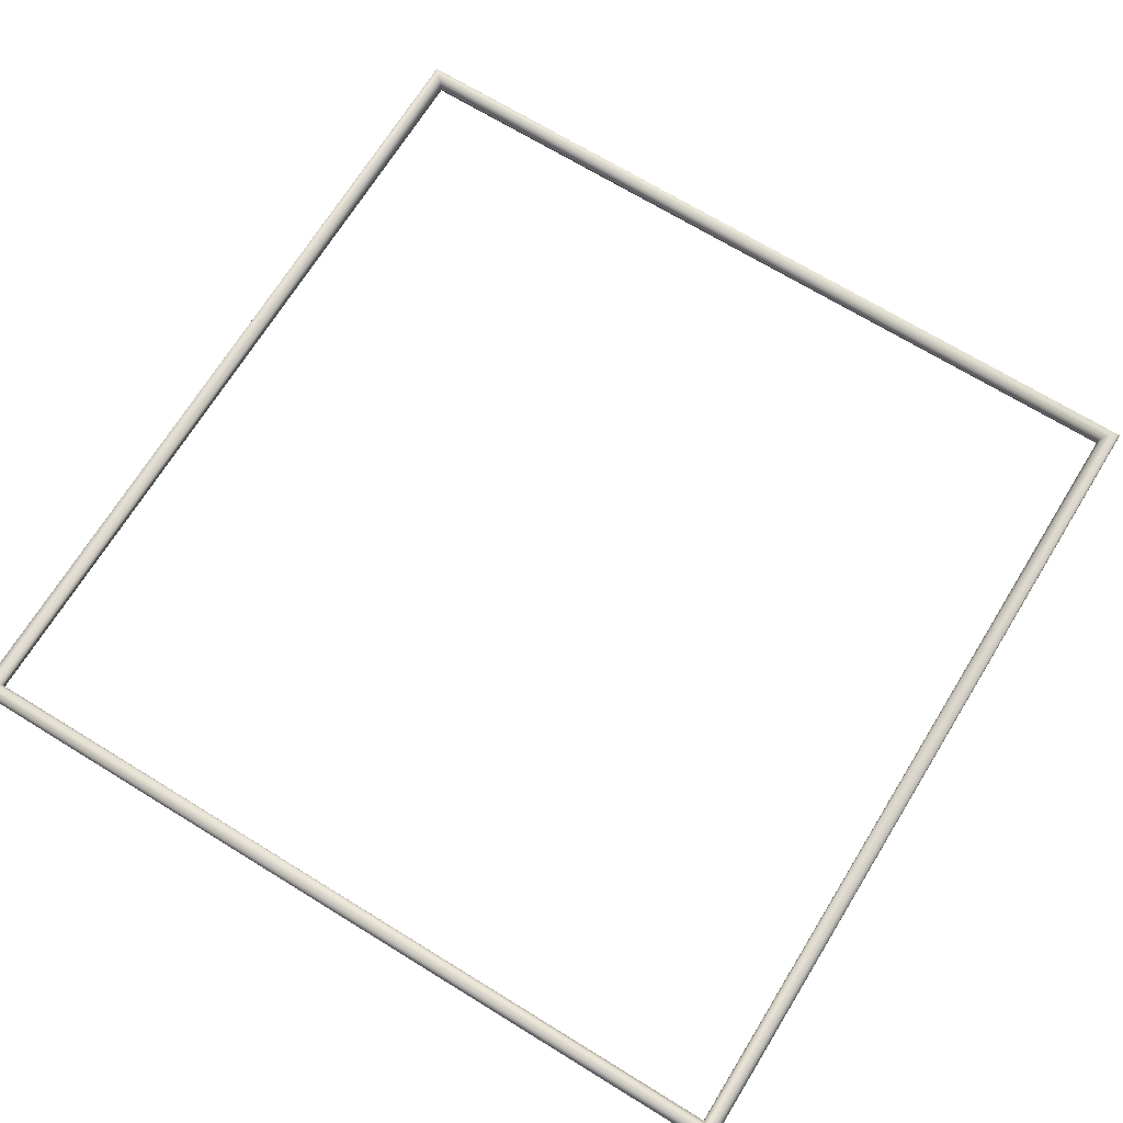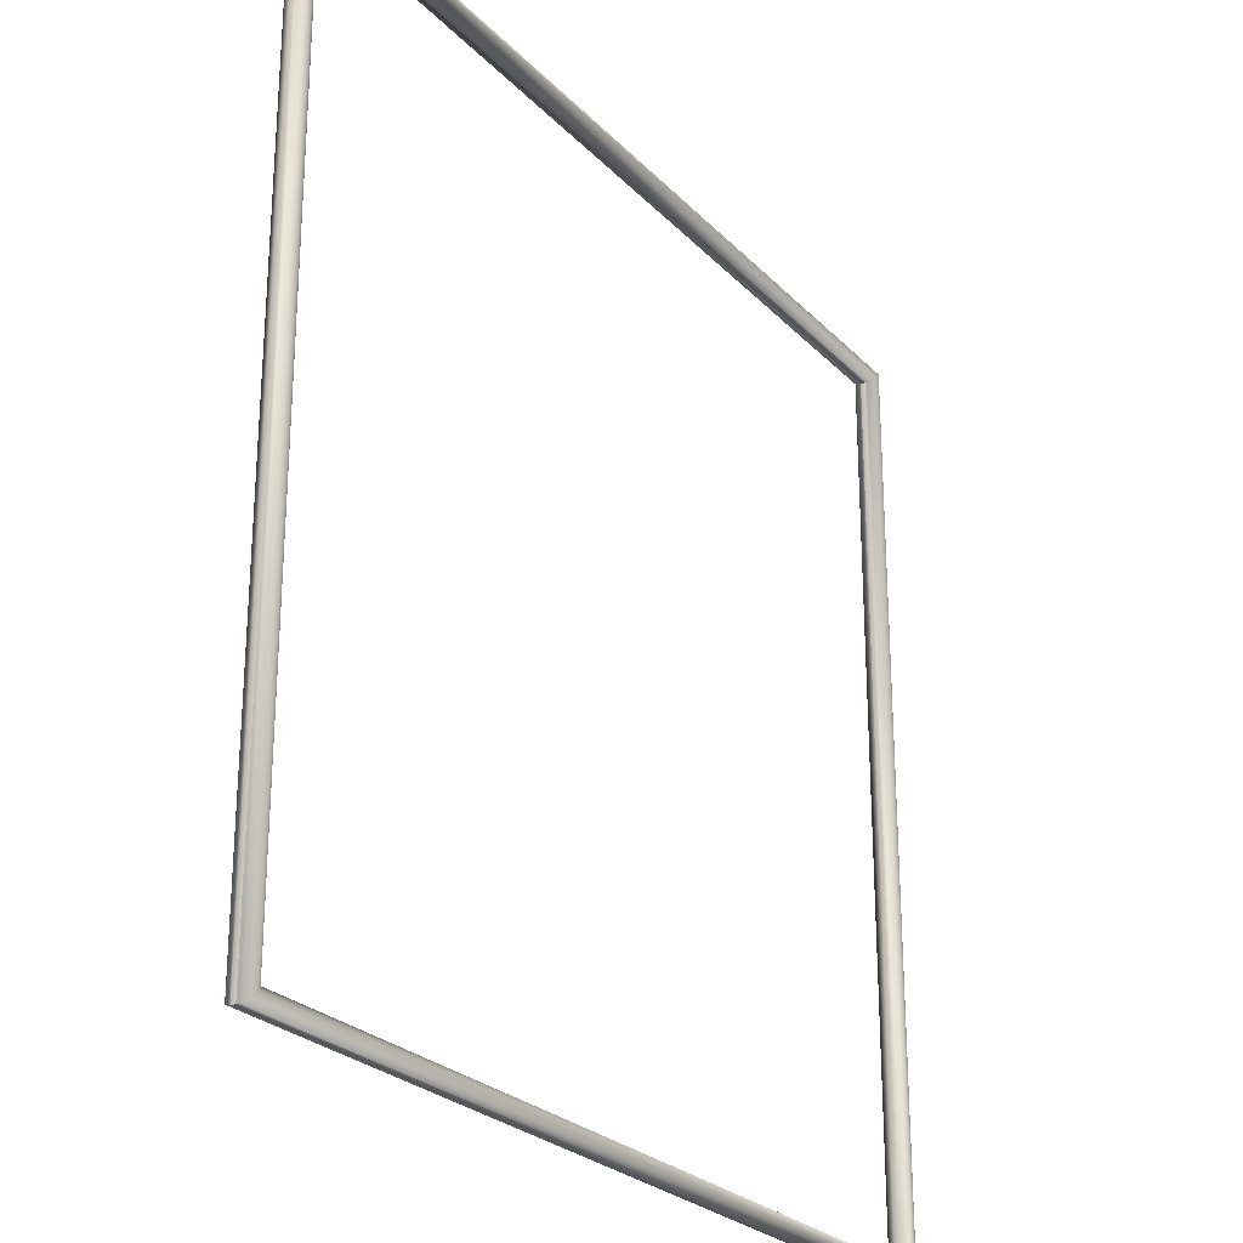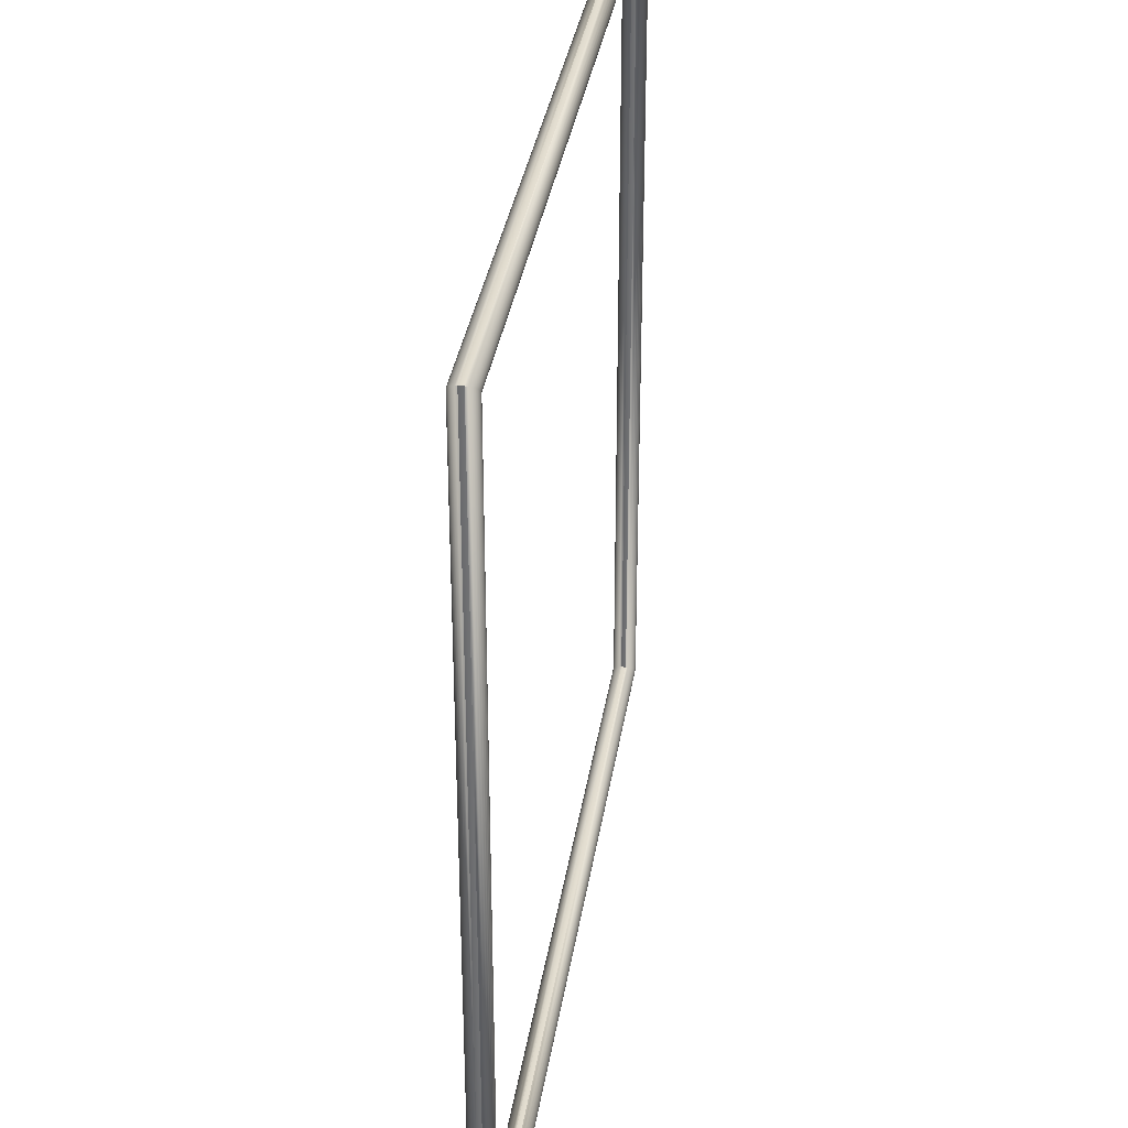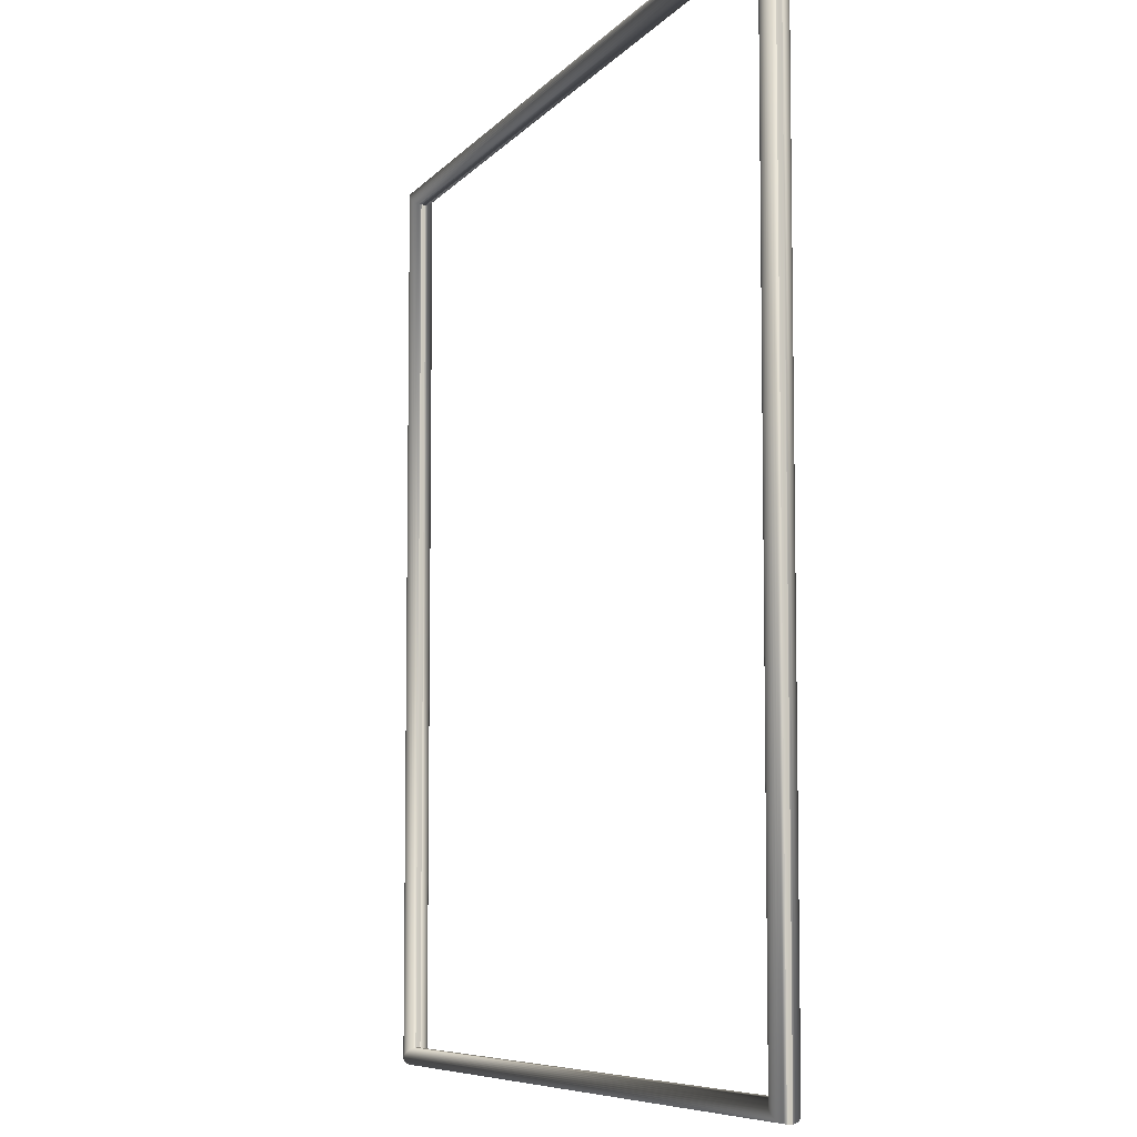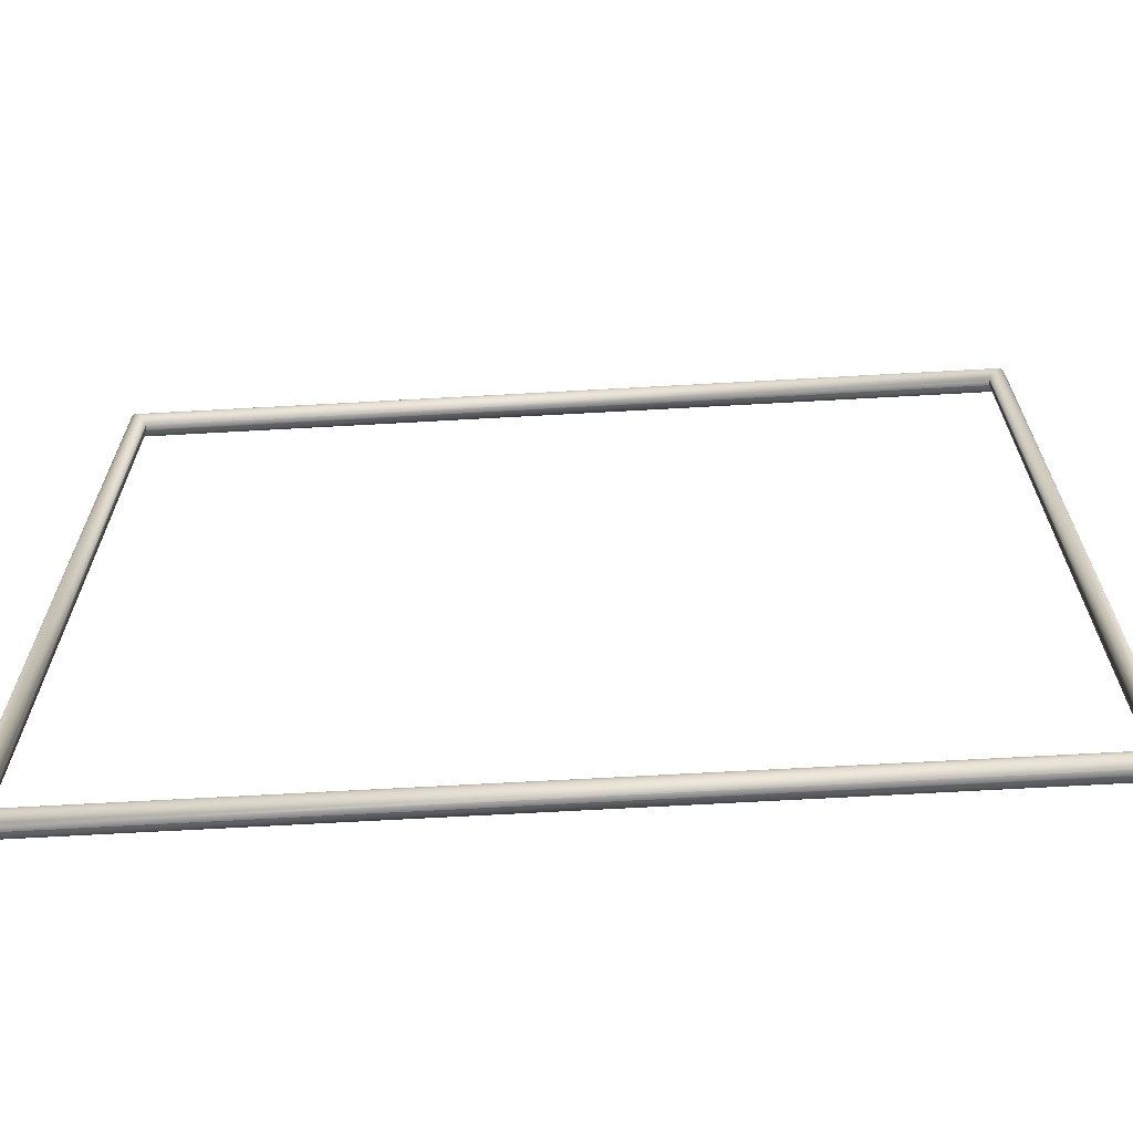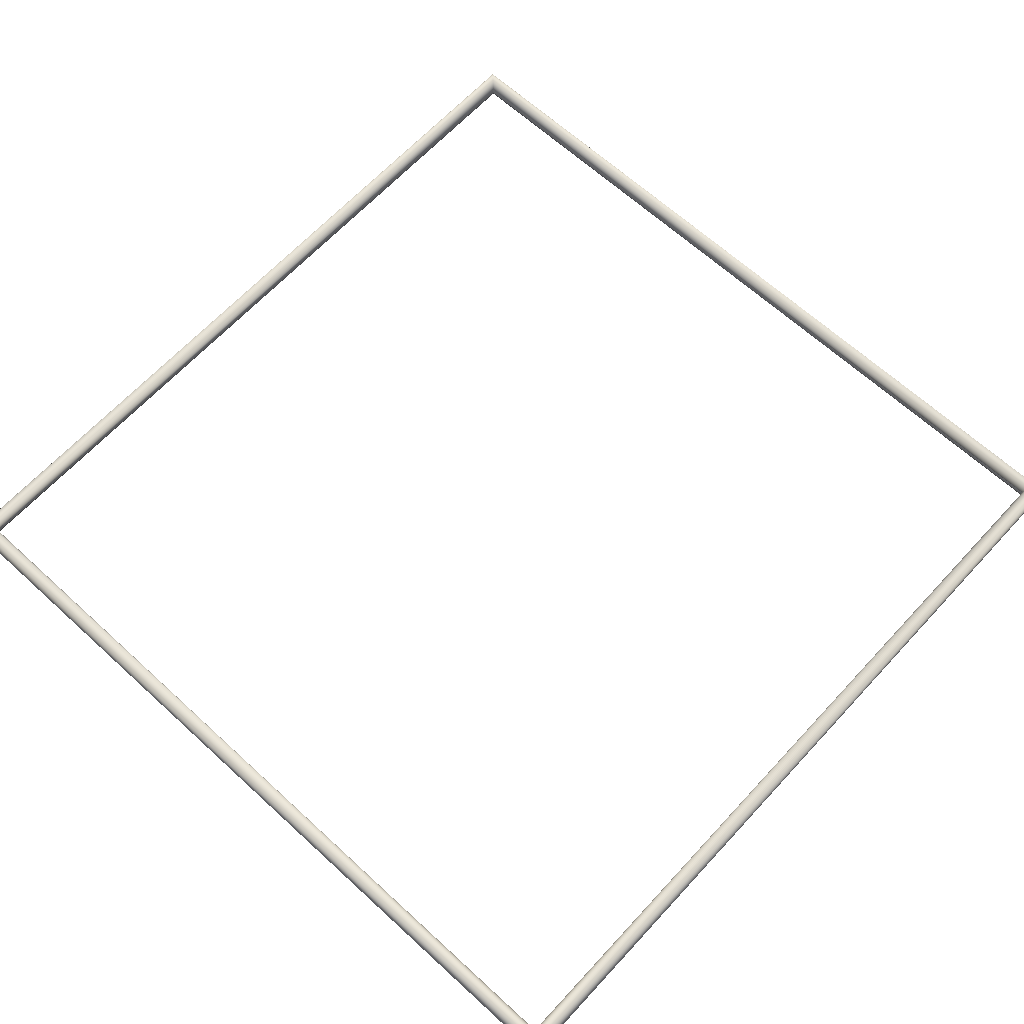
<metadata>
{"format":"obj","ext":"obj","renderer":"f3d","projection":"perspective","resolution":1024,"background":"white","views":[{"elev":69.7,"azim":-148.4,"up":"+Y"},{"elev":-25.8,"azim":122.8,"up":"+Z"},{"elev":34.6,"azim":98.7,"up":"+Z"},{"elev":-7.2,"azim":-110.4,"up":"+Z"},{"elev":-67.6,"azim":3.2,"up":"+Z"},{"elev":65.1,"azim":-47.3,"up":"+Y"}]}
</metadata>
<code>
v 0.6218 0.01584 -0.6191
v 0.6215 0.0191 -0.6189
v 0.6208 0.02223 -0.6182
v 0.6197 0.02512 -0.617
v 0.6181 0.02765 -0.6155
v 0.6162 0.02972 -0.6136
v 0.6141 0.03127 -0.6115
v 0.6118 0.03222 -0.6091
v 0.6093 0.03254 -0.6067
v 0.6069 0.03222 -0.6043
v 0.6046 0.03127 -0.6019
v 0.6024 0.02972 -0.5998
v 0.6005 0.02765 -0.5979
v 0.599 0.02512 -0.5964
v 0.5978 0.02223 -0.5952
v 0.5971 0.0191 -0.5945
v 0.5969 0.01584 -0.5943
v 0.5971 0.01258 -0.5945
v 0.5978 0.009449 -0.5952
v 0.599 0.006561 -0.5964
v 0.6005 0.00403 -0.5979
v 0.6024 0.001954 -0.5998
v 0.6046 0.000411 -0.6019
v 0.6069 -0.00054 -0.6043
v 0.6093 -0.000862 -0.6067
v 0.6118 -0.00054 -0.6091
v 0.6141 0.000411 -0.6115
v 0.6162 0.001954 -0.6136
v 0.6181 0.00403 -0.6155
v 0.6197 0.006561 -0.617
v 0.6208 0.009449 -0.6182
v 0.6215 0.01258 -0.6189
v 0.6218 0.01584 0.6243
v 0.6215 0.0191 0.624
v 0.6208 0.02223 0.6233
v 0.6197 0.02512 0.6222
v 0.6181 0.02765 0.6206
v 0.6162 0.02972 0.6188
v 0.6141 0.03127 0.6166
v 0.6118 0.03222 0.6143
v 0.6093 0.03254 0.6118
v 0.6069 0.03222 0.6094
v 0.6046 0.03127 0.6071
v 0.6024 0.02972 0.6049
v 0.6005 0.02765 0.6031
v 0.599 0.02512 0.6015
v 0.5978 0.02223 0.6004
v 0.5971 0.0191 0.5997
v 0.5969 0.01584 0.5994
v 0.5971 0.01258 0.5997
v 0.5978 0.009449 0.6004
v 0.599 0.006561 0.6015
v 0.6005 0.00403 0.6031
v 0.6024 0.001954 0.6049
v 0.6046 0.000411 0.6071
v 0.6069 -0.00054 0.6094
v 0.6093 -0.000862 0.6118
v 0.6118 -0.00054 0.6143
v 0.6141 0.000411 0.6166
v 0.6162 0.001954 0.6188
v 0.6181 0.00403 0.6206
v 0.6197 0.006561 0.6222
v 0.6208 0.009449 0.6233
v 0.6215 0.01258 0.624
v -0.6217 0.01584 0.6243
v -0.6215 0.0191 0.624
v -0.6208 0.02223 0.6233
v -0.6196 0.02512 0.6222
v -0.6181 0.02765 0.6206
v -0.6162 0.02972 0.6188
v -0.614 0.03127 0.6166
v -0.6117 0.03222 0.6143
v -0.6093 0.03254 0.6118
v -0.6068 0.03222 0.6094
v -0.6045 0.03127 0.6071
v -0.6024 0.02972 0.6049
v -0.6005 0.02765 0.6031
v -0.5989 0.02512 0.6015
v -0.5978 0.02223 0.6004
v -0.5971 0.0191 0.5997
v -0.5968 0.01584 0.5994
v -0.5971 0.01258 0.5997
v -0.5978 0.009449 0.6004
v -0.5989 0.006561 0.6015
v -0.6005 0.00403 0.6031
v -0.6024 0.001954 0.6049
v -0.6045 0.000411 0.6071
v -0.6068 -0.00054 0.6094
v -0.6093 -0.000862 0.6118
v -0.6117 -0.00054 0.6143
v -0.614 0.000411 0.6166
v -0.6162 0.001954 0.6188
v -0.6181 0.00403 0.6206
v -0.6196 0.006561 0.6222
v -0.6208 0.009449 0.6233
v -0.6215 0.01258 0.624
v -0.6217 0.01584 -0.6191
v -0.6215 0.0191 -0.6189
v -0.6208 0.02223 -0.6182
v -0.6196 0.02512 -0.617
v -0.6181 0.02765 -0.6155
v -0.6162 0.02972 -0.6136
v -0.614 0.03127 -0.6115
v -0.6117 0.03222 -0.6091
v -0.6093 0.03254 -0.6067
v -0.6068 0.03222 -0.6043
v -0.6045 0.03127 -0.6019
v -0.6024 0.02972 -0.5998
v -0.6005 0.02765 -0.5979
v -0.5989 0.02512 -0.5964
v -0.5978 0.02223 -0.5952
v -0.5971 0.0191 -0.5945
v -0.5968 0.01584 -0.5943
v -0.5971 0.01258 -0.5945
v -0.5978 0.009449 -0.5952
v -0.5989 0.006561 -0.5964
v -0.6005 0.00403 -0.5979
v -0.6024 0.001954 -0.5998
v -0.6045 0.000411 -0.6019
v -0.6068 -0.00054 -0.6043
v -0.6093 -0.000862 -0.6067
v -0.6117 -0.00054 -0.6091
v -0.614 0.000411 -0.6115
v -0.6162 0.001954 -0.6136
v -0.6181 0.00403 -0.6155
v -0.6196 0.006561 -0.617
v -0.6208 0.009449 -0.6182
v -0.6215 0.01258 -0.6189
o default2
g default2
f 1 2 33
f 2 34 33
f 2 3 34
f 3 35 34
f 3 4 35
f 4 36 35
f 4 5 36
f 5 37 36
f 5 6 37
f 6 38 37
f 6 7 38
f 7 39 38
f 7 8 39
f 8 40 39
f 8 9 40
f 9 41 40
f 9 10 41
f 10 42 41
f 10 11 42
f 11 43 42
f 11 12 43
f 12 44 43
f 12 13 44
f 13 45 44
f 13 14 45
f 14 46 45
f 14 15 46
f 15 47 46
f 15 16 47
f 16 48 47
f 16 17 48
f 17 49 48
f 17 18 49
f 18 50 49
f 18 19 50
f 19 51 50
f 19 20 51
f 20 52 51
f 20 21 52
f 21 53 52
f 21 22 53
f 22 54 53
f 22 23 54
f 23 55 54
f 23 24 55
f 24 56 55
f 24 25 56
f 25 57 56
f 25 26 57
f 26 58 57
f 26 27 58
f 27 59 58
f 27 28 59
f 28 60 59
f 28 29 60
f 29 61 60
f 29 30 61
f 30 62 61
f 30 31 62
f 31 63 62
f 31 32 63
f 32 64 63
f 32 1 64
f 1 33 64
f 33 34 65
f 34 66 65
f 34 35 66
f 35 67 66
f 35 36 67
f 36 68 67
f 36 37 68
f 37 69 68
f 37 38 69
f 38 70 69
f 38 39 70
f 39 71 70
f 39 40 71
f 40 72 71
f 40 41 72
f 41 73 72
f 41 42 73
f 42 74 73
f 42 43 74
f 43 75 74
f 43 44 75
f 44 76 75
f 44 45 76
f 45 77 76
f 45 46 77
f 46 78 77
f 46 47 78
f 47 79 78
f 47 48 79
f 48 80 79
f 48 49 80
f 49 81 80
f 49 50 81
f 50 82 81
f 50 51 82
f 51 83 82
f 51 52 83
f 52 84 83
f 52 53 84
f 53 85 84
f 53 54 85
f 54 86 85
f 54 55 86
f 55 87 86
f 55 56 87
f 56 88 87
f 56 57 88
f 57 89 88
f 57 58 89
f 58 90 89
f 58 59 90
f 59 91 90
f 59 60 91
f 60 92 91
f 60 61 92
f 61 93 92
f 61 62 93
f 62 94 93
f 62 63 94
f 63 95 94
f 63 64 95
f 64 96 95
f 64 33 96
f 33 65 96
f 65 66 97
f 66 98 97
f 66 67 98
f 67 99 98
f 67 68 99
f 68 100 99
f 68 69 100
f 69 101 100
f 69 70 101
f 70 102 101
f 70 71 102
f 71 103 102
f 71 72 103
f 72 104 103
f 72 73 104
f 73 105 104
f 73 74 105
f 74 106 105
f 74 75 106
f 75 107 106
f 75 76 107
f 76 108 107
f 76 77 108
f 77 109 108
f 77 78 109
f 78 110 109
f 78 79 110
f 79 111 110
f 79 80 111
f 80 112 111
f 80 81 112
f 81 113 112
f 81 82 113
f 82 114 113
f 82 83 114
f 83 115 114
f 83 84 115
f 84 116 115
f 84 85 116
f 85 117 116
f 85 86 117
f 86 118 117
f 86 87 118
f 87 119 118
f 87 88 119
f 88 120 119
f 88 89 120
f 89 121 120
f 89 90 121
f 90 122 121
f 90 91 122
f 91 123 122
f 91 92 123
f 92 124 123
f 92 93 124
f 93 125 124
f 93 94 125
f 94 126 125
f 94 95 126
f 95 127 126
f 95 96 127
f 96 128 127
f 96 65 128
f 65 97 128
f 97 98 1
f 98 2 1
f 98 99 2
f 99 3 2
f 99 100 3
f 100 4 3
f 100 101 4
f 101 5 4
f 101 102 5
f 102 6 5
f 102 103 6
f 103 7 6
f 103 104 7
f 104 8 7
f 104 105 8
f 105 9 8
f 105 106 9
f 106 10 9
f 106 107 10
f 107 11 10
f 107 108 11
f 108 12 11
f 108 109 12
f 109 13 12
f 109 110 13
f 110 14 13
f 110 111 14
f 111 15 14
f 111 112 15
f 112 16 15
f 112 113 16
f 113 17 16
f 113 114 17
f 114 18 17
f 114 115 18
f 115 19 18
f 115 116 19
f 116 20 19
f 116 117 20
f 117 21 20
f 117 118 21
f 118 22 21
f 118 119 22
f 119 23 22
f 119 120 23
f 120 24 23
f 120 121 24
f 121 25 24
f 121 122 25
f 122 26 25
f 122 123 26
f 123 27 26
f 123 124 27
f 124 28 27
f 124 125 28
f 125 29 28
f 125 126 29
f 126 30 29
f 126 127 30
f 127 31 30
f 127 128 31
f 128 32 31
f 128 97 32
f 97 1 32

</code>
